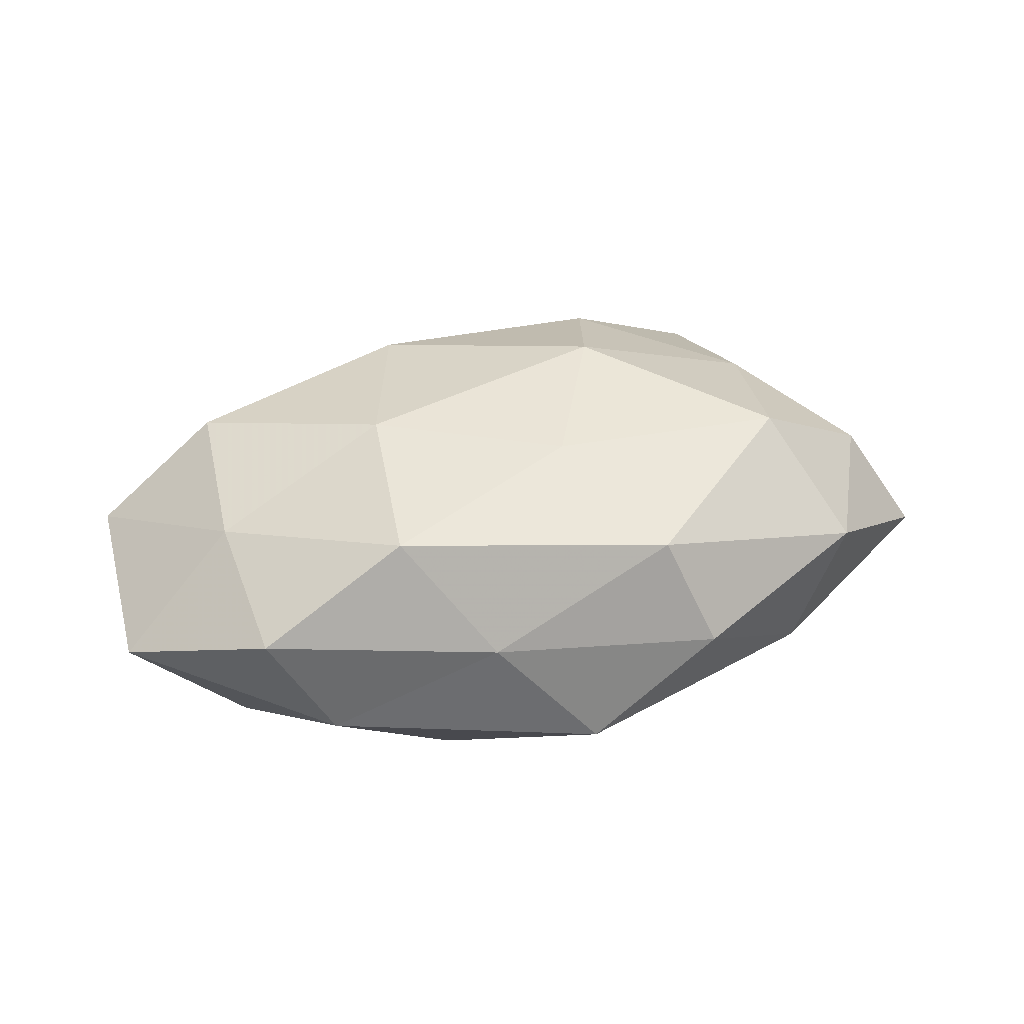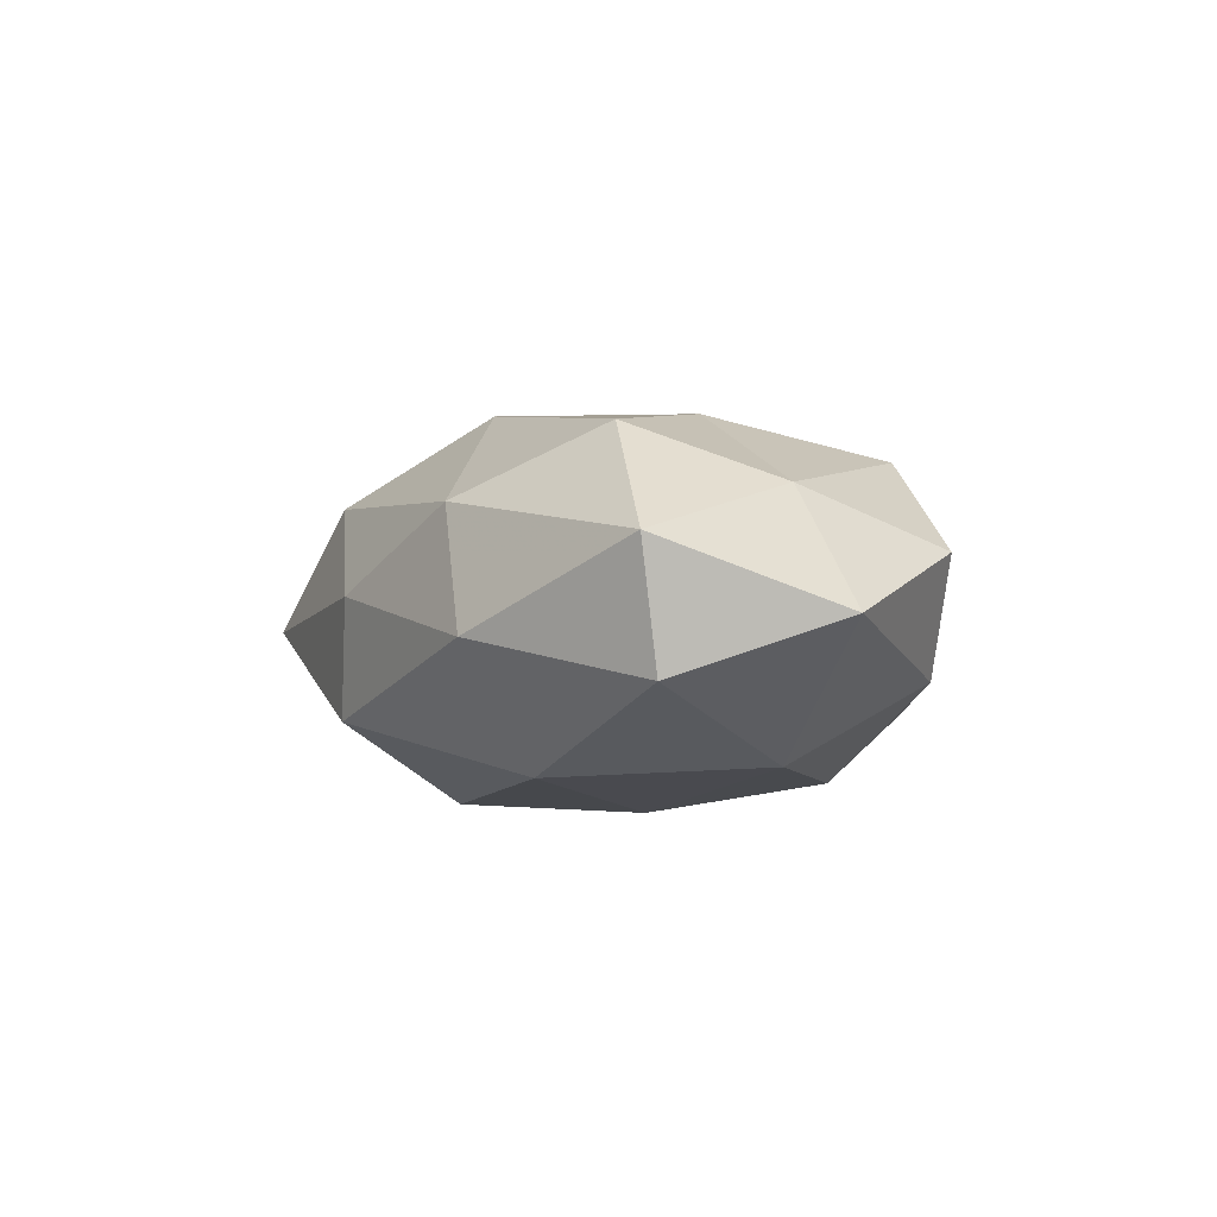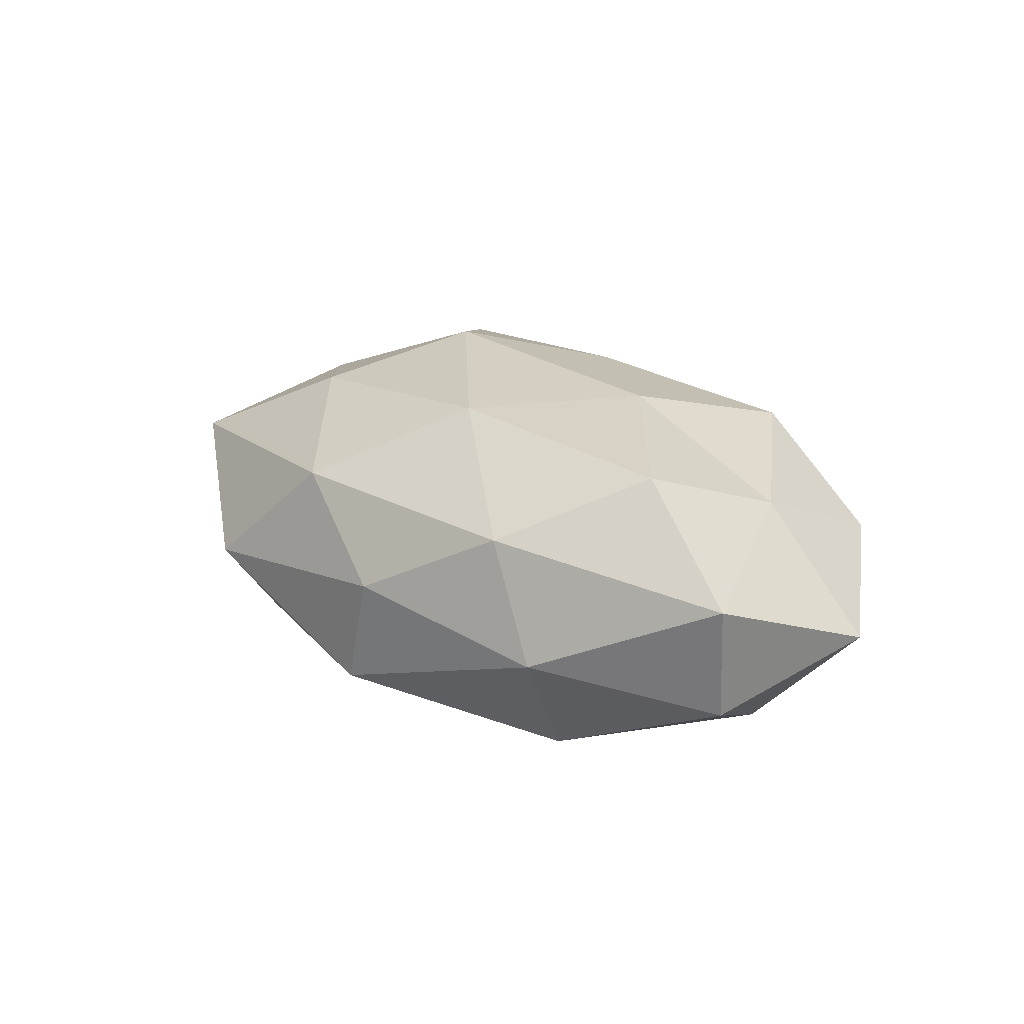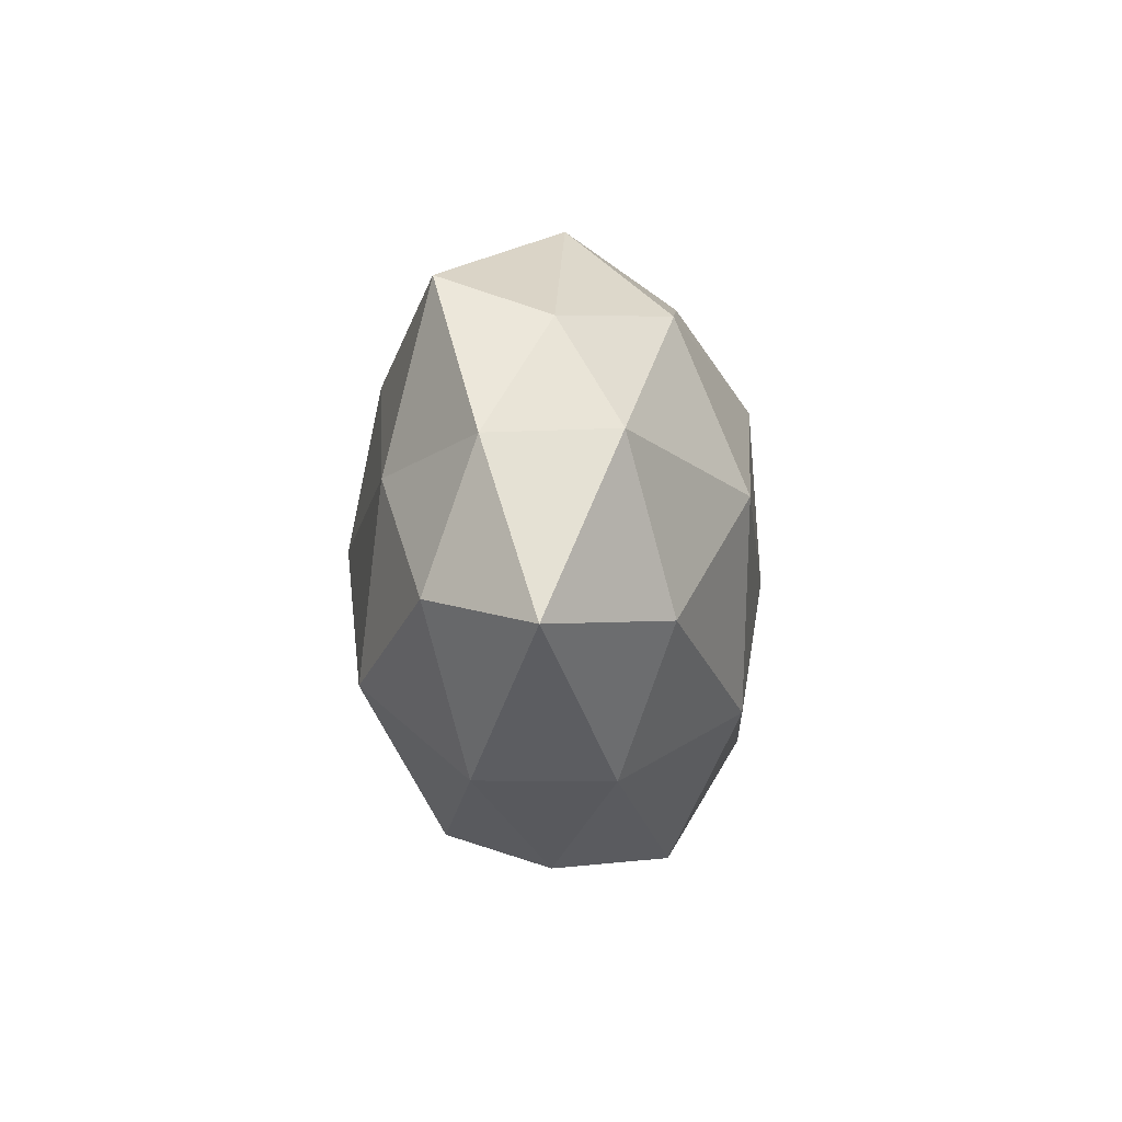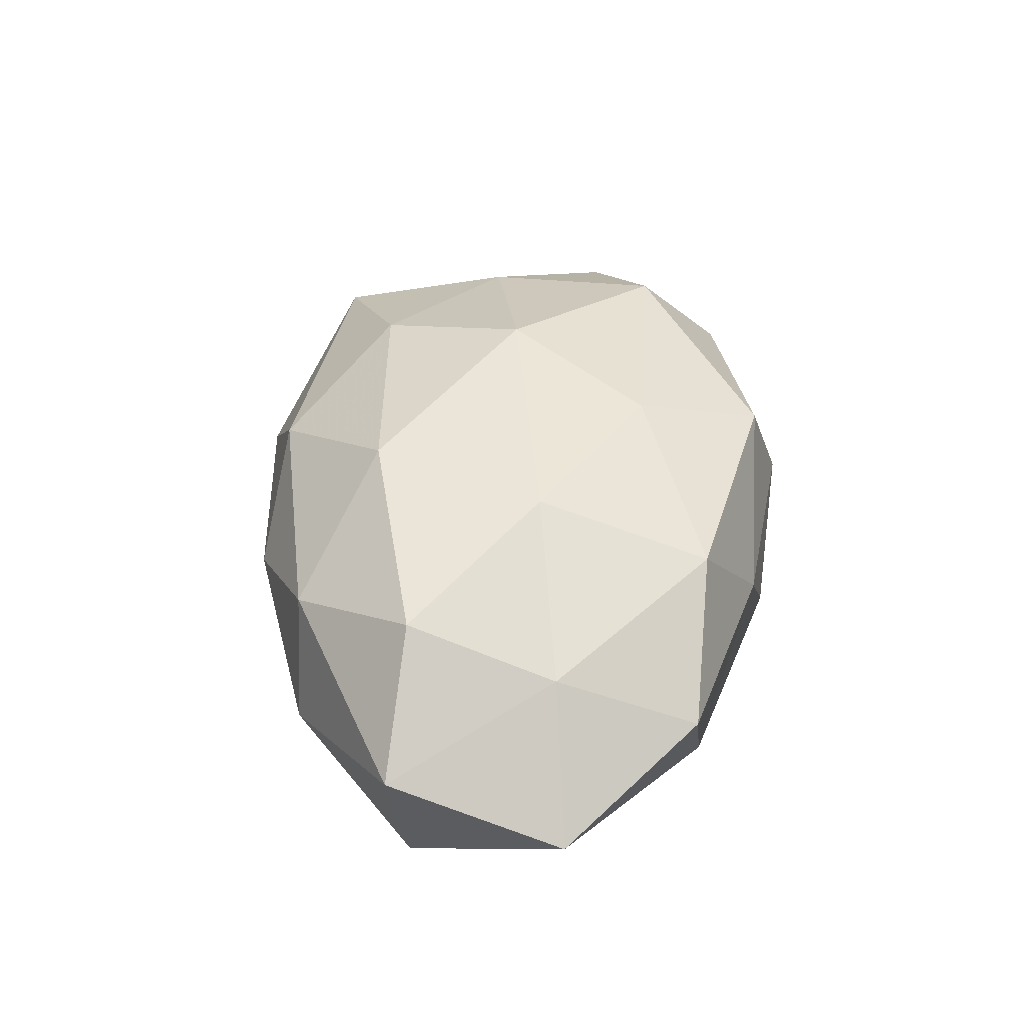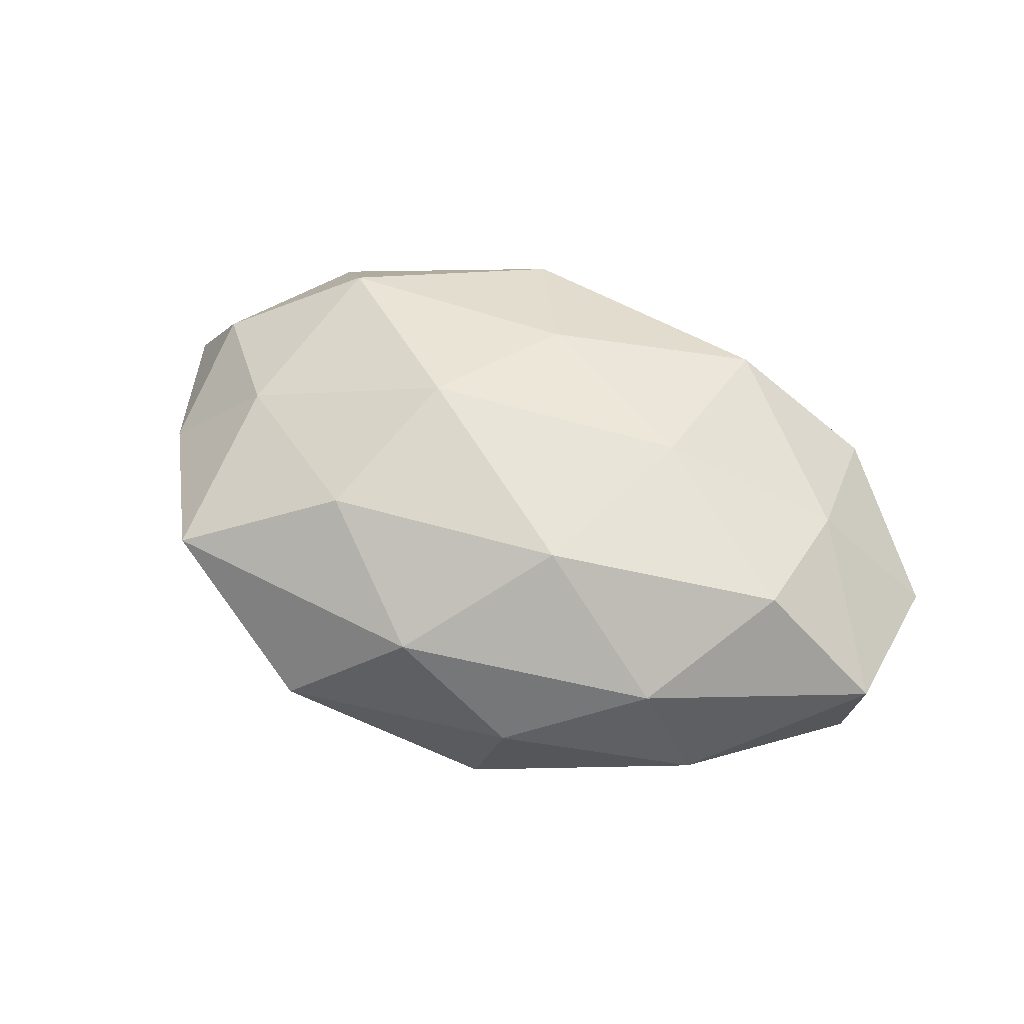
<metadata>
{"format":"obj","ext":"obj","renderer":"f3d","projection":"perspective","resolution":1024,"background":"white","views":[{"elev":31.4,"azim":-18.9,"up":"+Z"},{"elev":-3.3,"azim":-103.6,"up":"+Z"},{"elev":18.5,"azim":-126.5,"up":"+Z"},{"elev":-6.0,"azim":97.2,"up":"+Y"},{"elev":41.8,"azim":-84.7,"up":"+Z"},{"elev":57.0,"azim":-156.5,"up":"+Z"}]}
</metadata>
<code>
v -0.03964 -0.00791 0.01132
v -0.05302 -0.01009 -0.0021
v -0.01925 -0.004293 0.02063
v -0.007977 0.03177 -0.01172
v 0.03642 -0.02466 0.005621
v 0.03614 0.02196 -0.002762
v 0.01401 -0.01724 -0.02023
v -0.03878 -0.02455 0.004877
v 0.02337 0.02424 -0.01379
v 0.01618 0.01867 0.01913
v 0.00189 0.03044 0.01173
v 0.0003589 0.01761 -0.02069
v 0.001114 -0.01554 0.01984
v -0.03876 -0.007034 -0.01626
v 0.01022 0.001192 0.02399
v 0.01593 0.03565 -0.001278
v -0.01536 -0.01952 -0.01827
v 0.04615 0.008516 0.003331
v 0.02357 0.004889 -0.0217
v 0.03412 0.005934 0.01528
v 0.01431 -0.03391 0.000393
v 0.03461 0.0268 0.01002
v -0.0288 0.01539 -0.0174
v -0.03787 0.009394 0.01713
v 0.05356 -0.01055 -0.003586
v -0.03112 -0.02524 -0.007793
v -0.0004696 -0.03314 -0.011
v -0.008375 -0.001155 -0.02151
v 0.03849 -0.009179 -0.01506
v -0.04959 0.008328 -0.008345
v 0.04557 -0.007415 0.009024
v -0.02216 -0.02458 0.01569
v 0.009123 -0.03042 0.01288
v 0.04553 0.00876 -0.01076
v -0.01206 0.03208 0.001273
v -0.01172 0.01624 0.0207
v 0.02931 -0.01487 0.01846
v -0.01249 -0.03113 0.002699
v -0.05163 0.01046 0.005243
v -0.03393 0.02398 -0.0038
v -0.02766 0.02418 0.009856
v 0.02981 -0.02472 -0.008365
f 8 1 2
f 9 12 4
f 3 13 15
f 9 4 16
f 6 9 16
f 9 19 12
f 20 10 15
f 22 11 10
f 6 16 22
f 16 11 22
f 6 22 18
f 22 10 20
f 22 20 18
f 4 12 23
f 1 3 24
f 8 2 26
f 2 14 26
f 26 14 17
f 27 17 7
f 26 17 27
f 28 7 17
f 17 14 28
f 19 7 28
f 12 19 28
f 28 23 12
f 14 23 28
f 19 29 7
f 2 30 14
f 14 30 23
f 18 20 31
f 25 31 5
f 18 31 25
f 32 3 1
f 8 32 1
f 32 13 3
f 33 21 5
f 32 33 13
f 6 34 9
f 6 18 34
f 34 19 9
f 18 25 34
f 34 29 19
f 34 25 29
f 16 4 35
f 16 35 11
f 10 11 36
f 3 15 36
f 36 15 10
f 24 3 36
f 37 15 13
f 20 15 37
f 37 5 31
f 31 20 37
f 33 5 37
f 13 33 37
f 8 26 38
f 38 27 21
f 26 27 38
f 8 38 32
f 38 21 33
f 38 33 32
f 1 39 2
f 1 24 39
f 2 39 30
f 4 23 40
f 40 23 30
f 35 4 40
f 30 39 40
f 11 35 41
f 11 41 36
f 36 41 24
f 39 24 41
f 40 41 35
f 39 41 40
f 42 5 21
f 25 5 42
f 27 7 42
f 21 27 42
f 42 7 29
f 29 25 42

</code>
